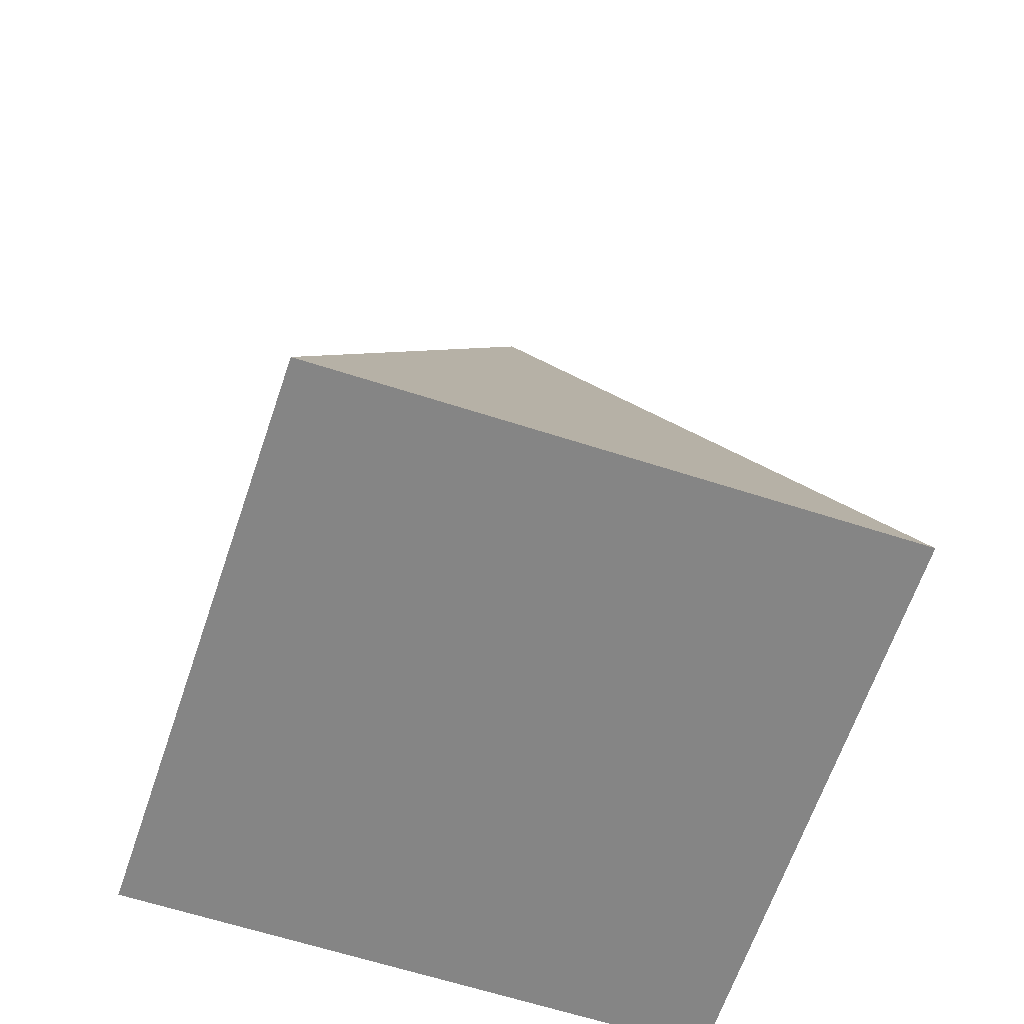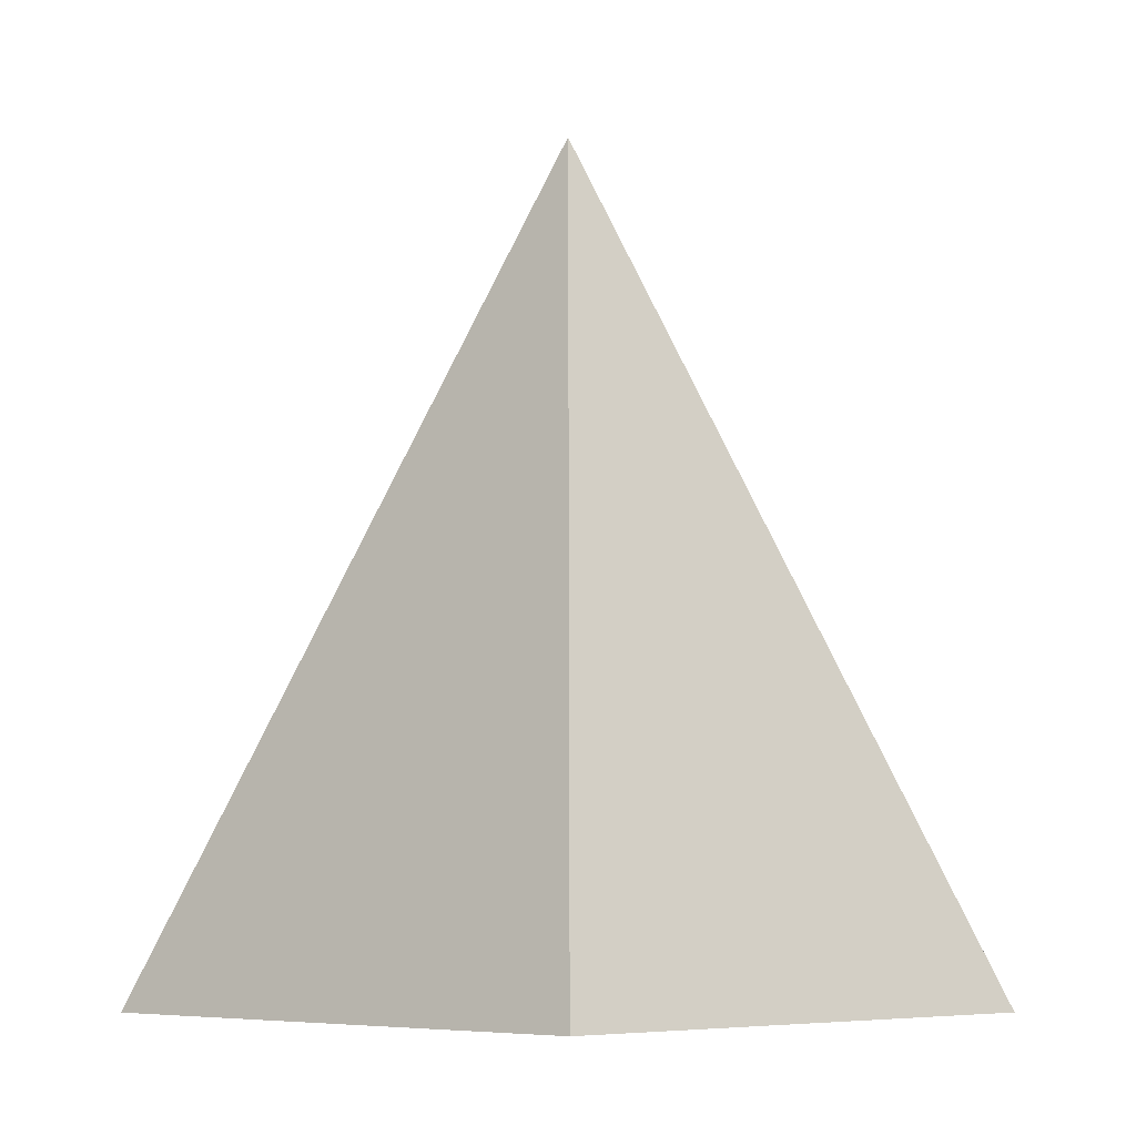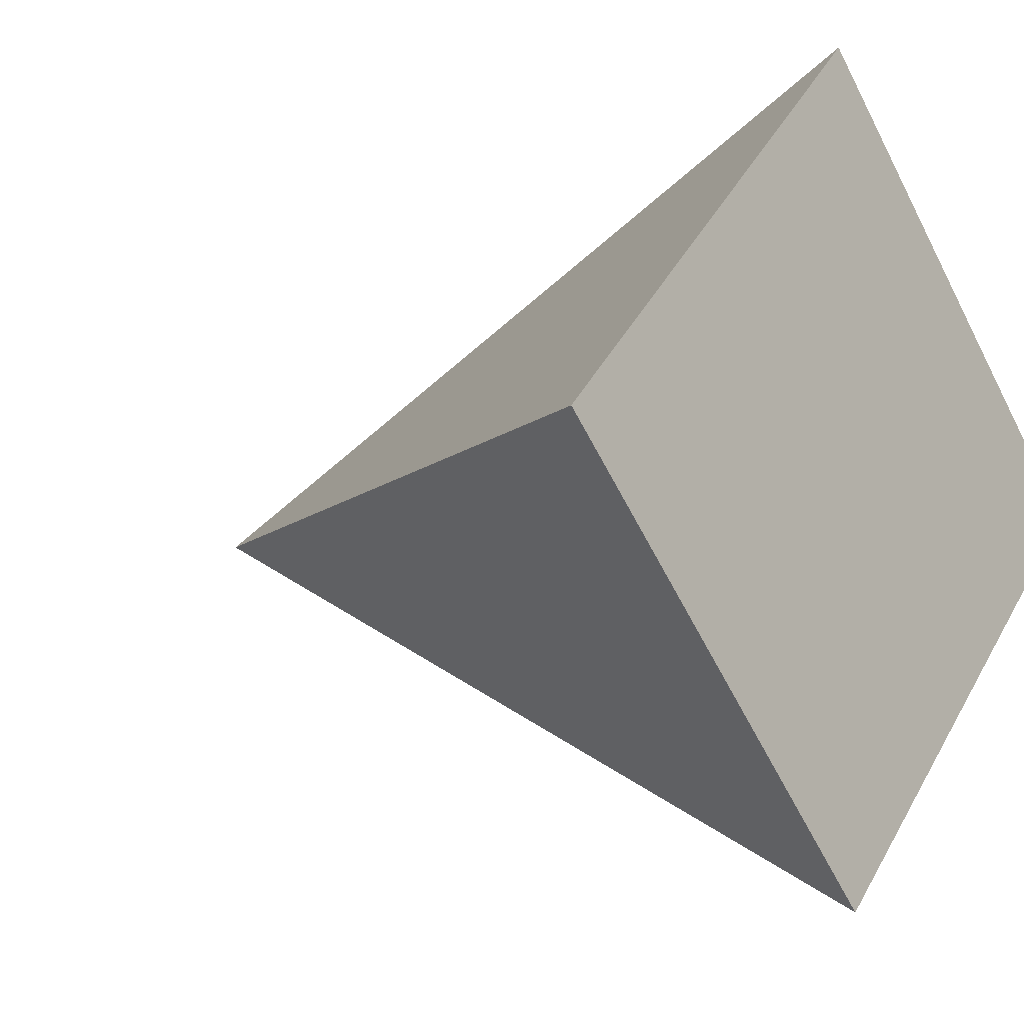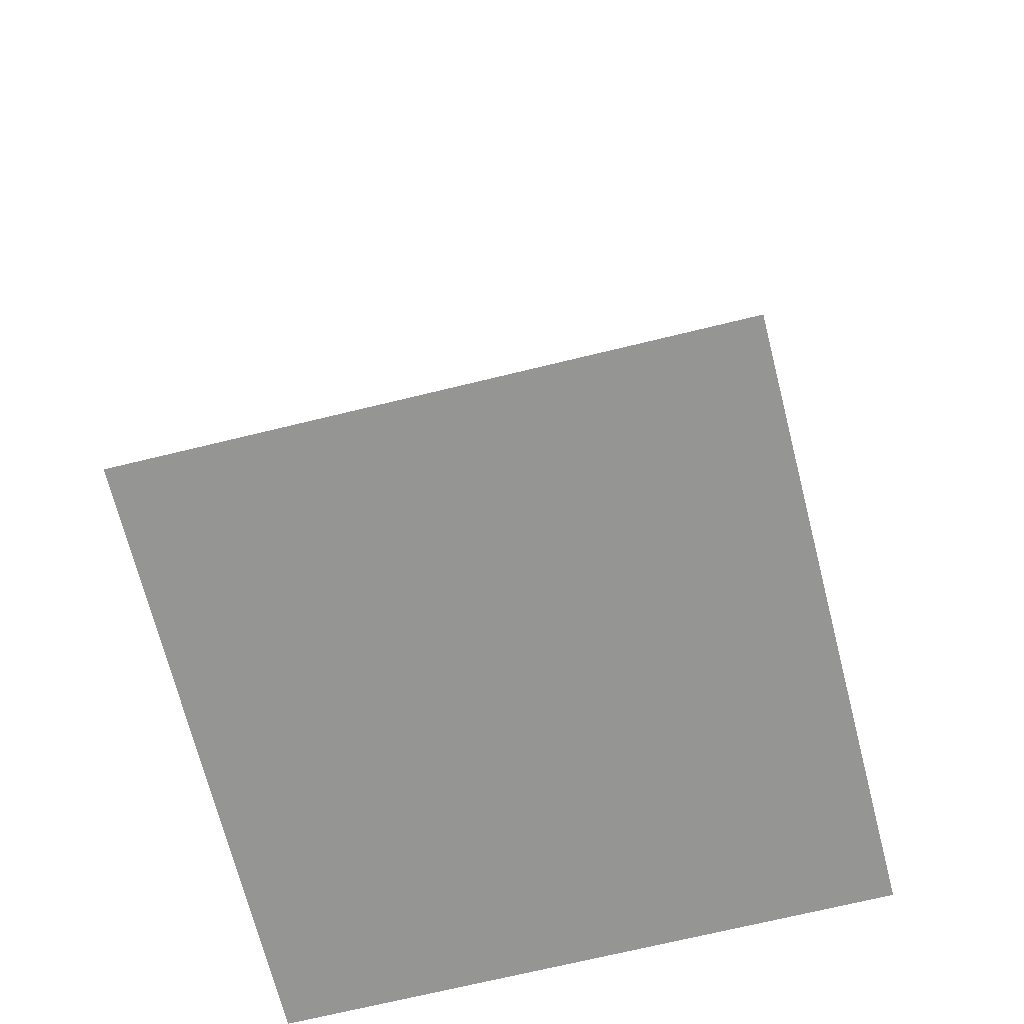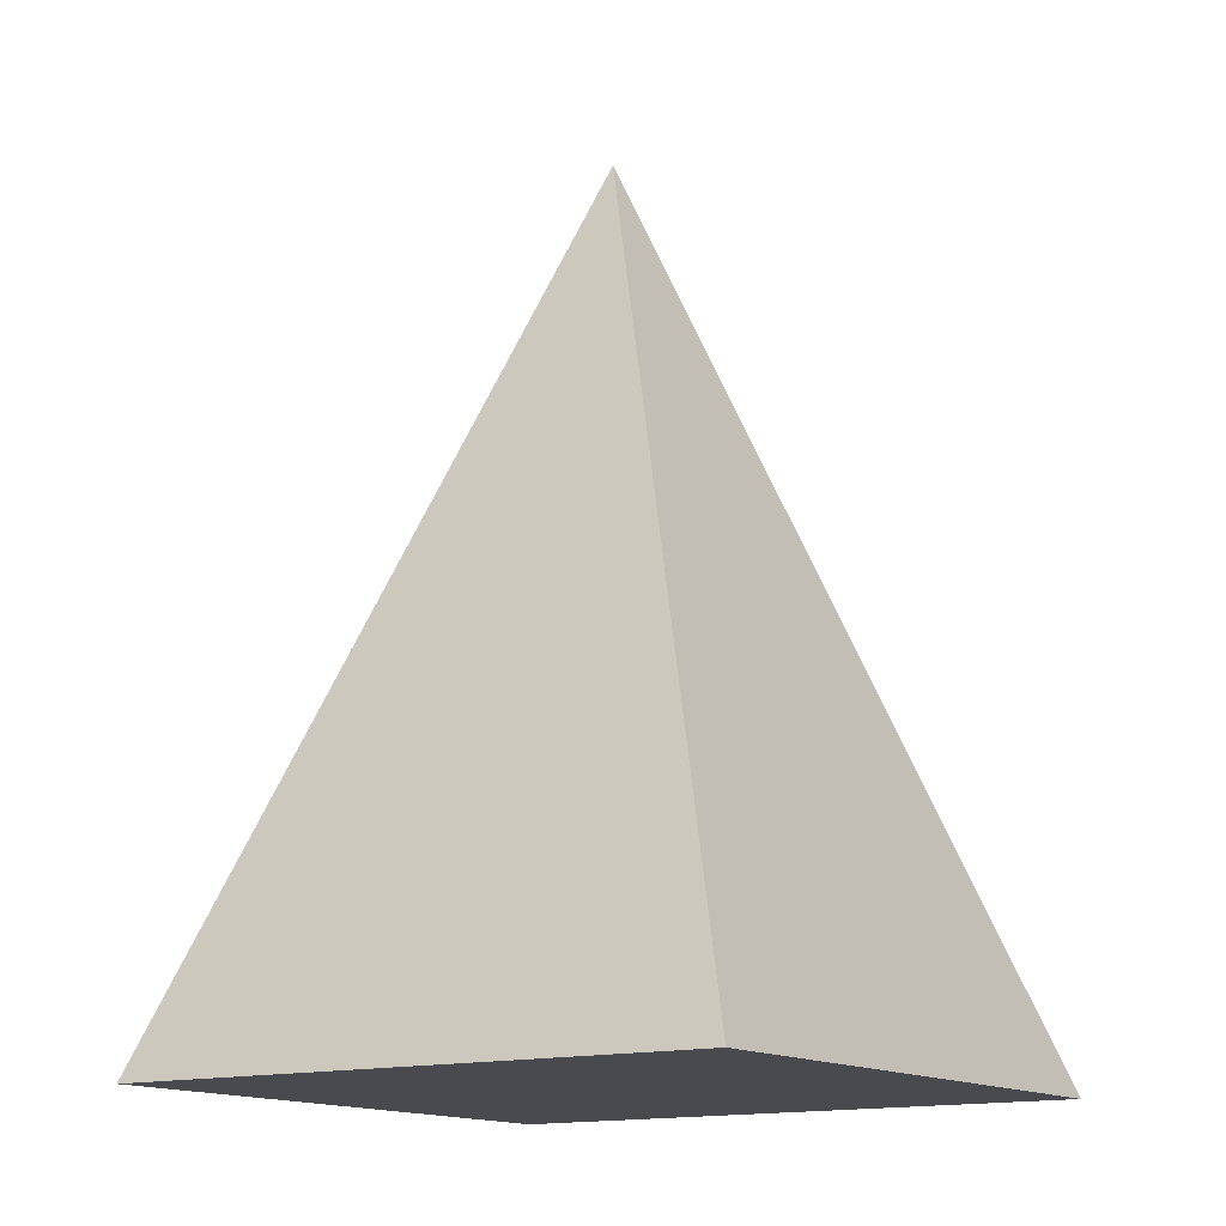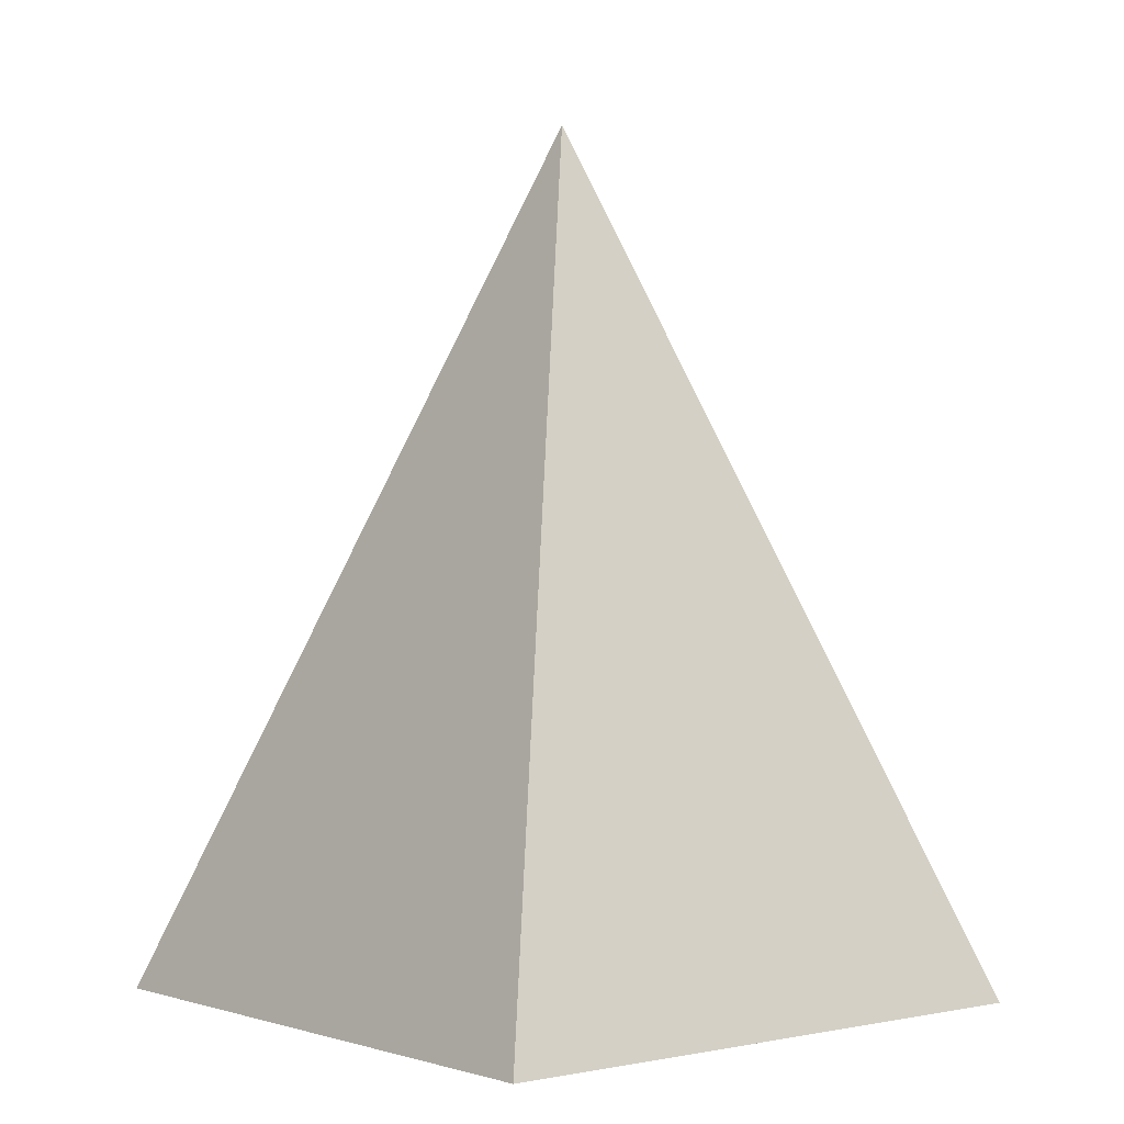
<metadata>
{"format":"obj","ext":"obj","renderer":"f3d","projection":"perspective","resolution":1024,"background":"white","views":[{"elev":-61.8,"azim":-63.3,"up":"+Z"},{"elev":-6.0,"azim":179.8,"up":"+Z"},{"elev":-8.7,"azim":130.2,"up":"+Y"},{"elev":-67.3,"azim":-121.0,"up":"+Z"},{"elev":-13.0,"azim":78.7,"up":"+Z"},{"elev":1.5,"azim":-84.5,"up":"+Z"}]}
</metadata>
<code>
o Cone.002
v 0 -100 -100
v -100 4e-06 -100
v 9e-06 100 -100
v 0 0 100
v 100 -1e-06 -100
v 0 -100 -100
v 0 -100 -100
v -100 4e-06 -100
v -100 4e-06 -100
v 0 0 100
v 0 0 100
v 0 0 100
v 100 -1e-06 -100
v 100 -1e-06 -100
v 9e-06 100 -100
v 9e-06 100 -100
g Cone.002_Cone.002_None
f 15 4 5
f 1 10 2
f 13 11 6
f 8 12 3
f 9 16 14
f 7 9 14

</code>
